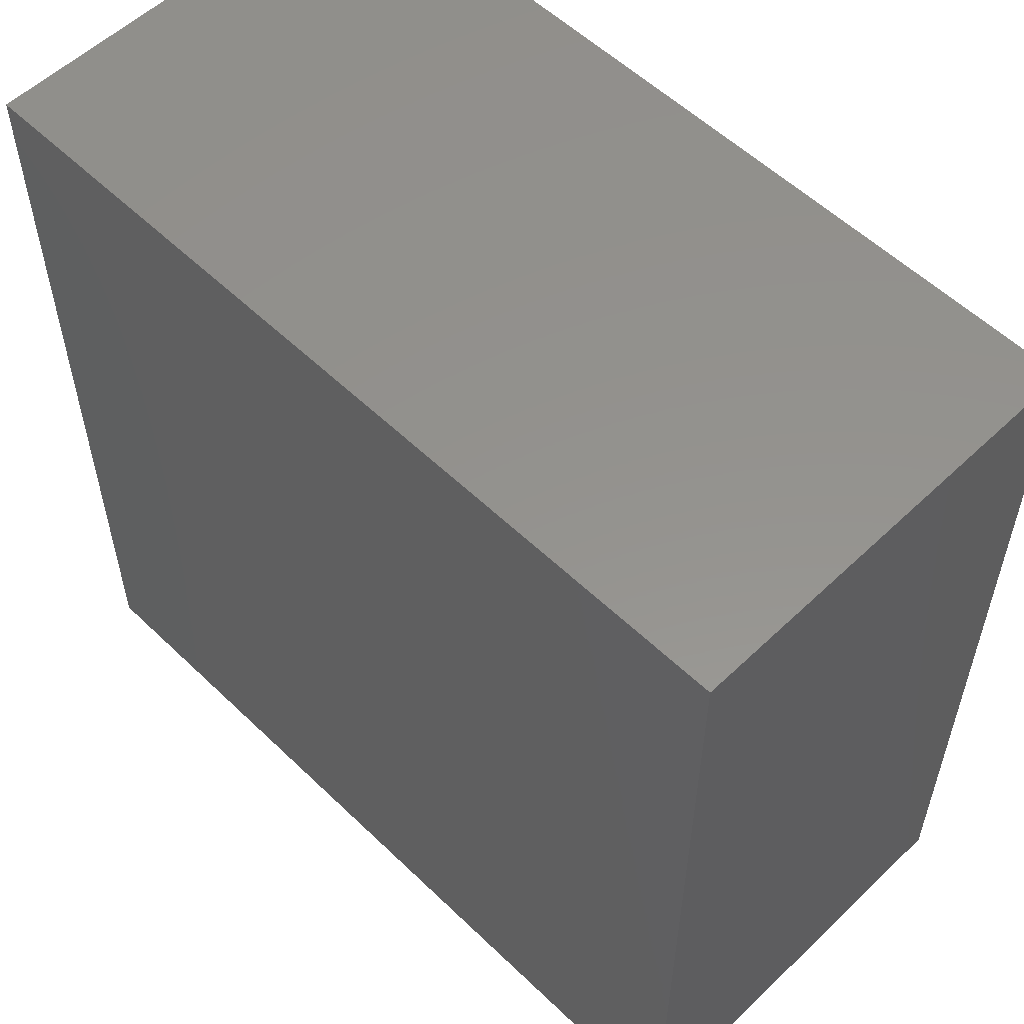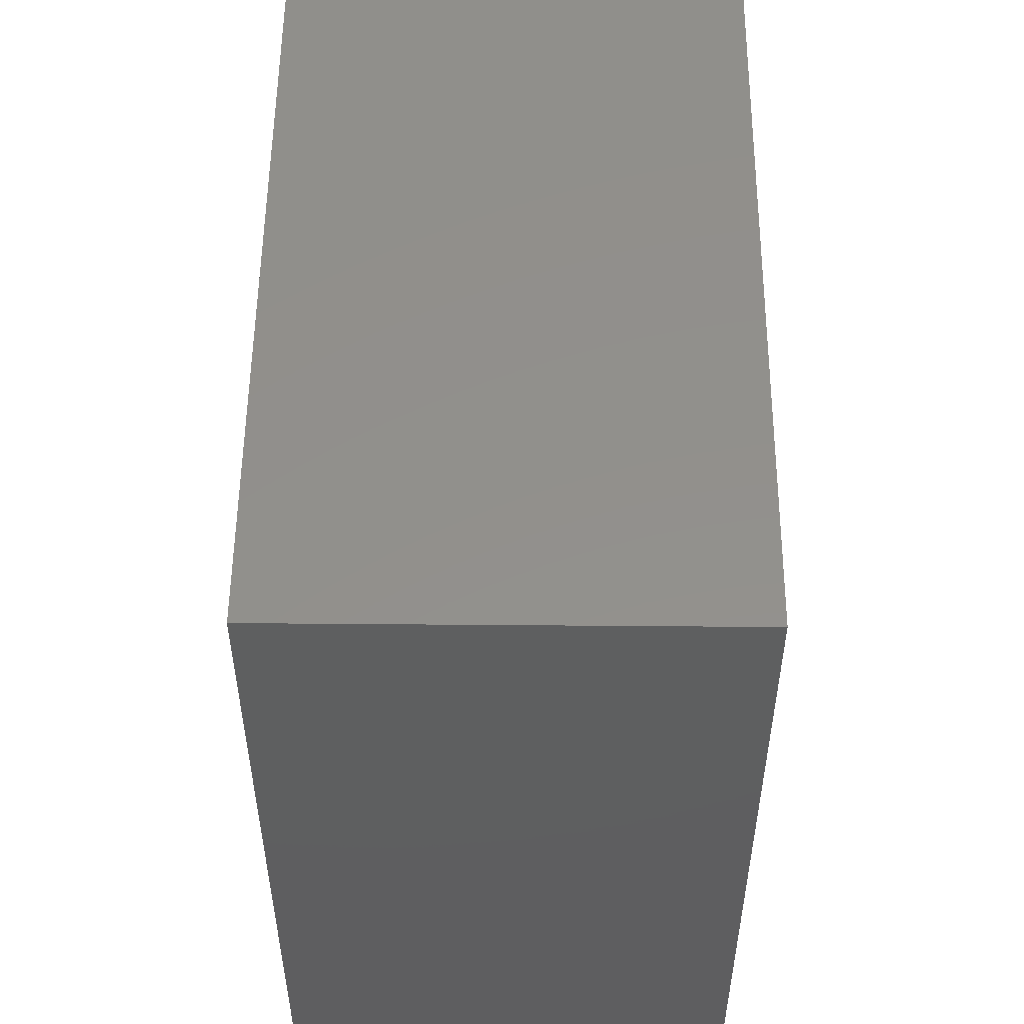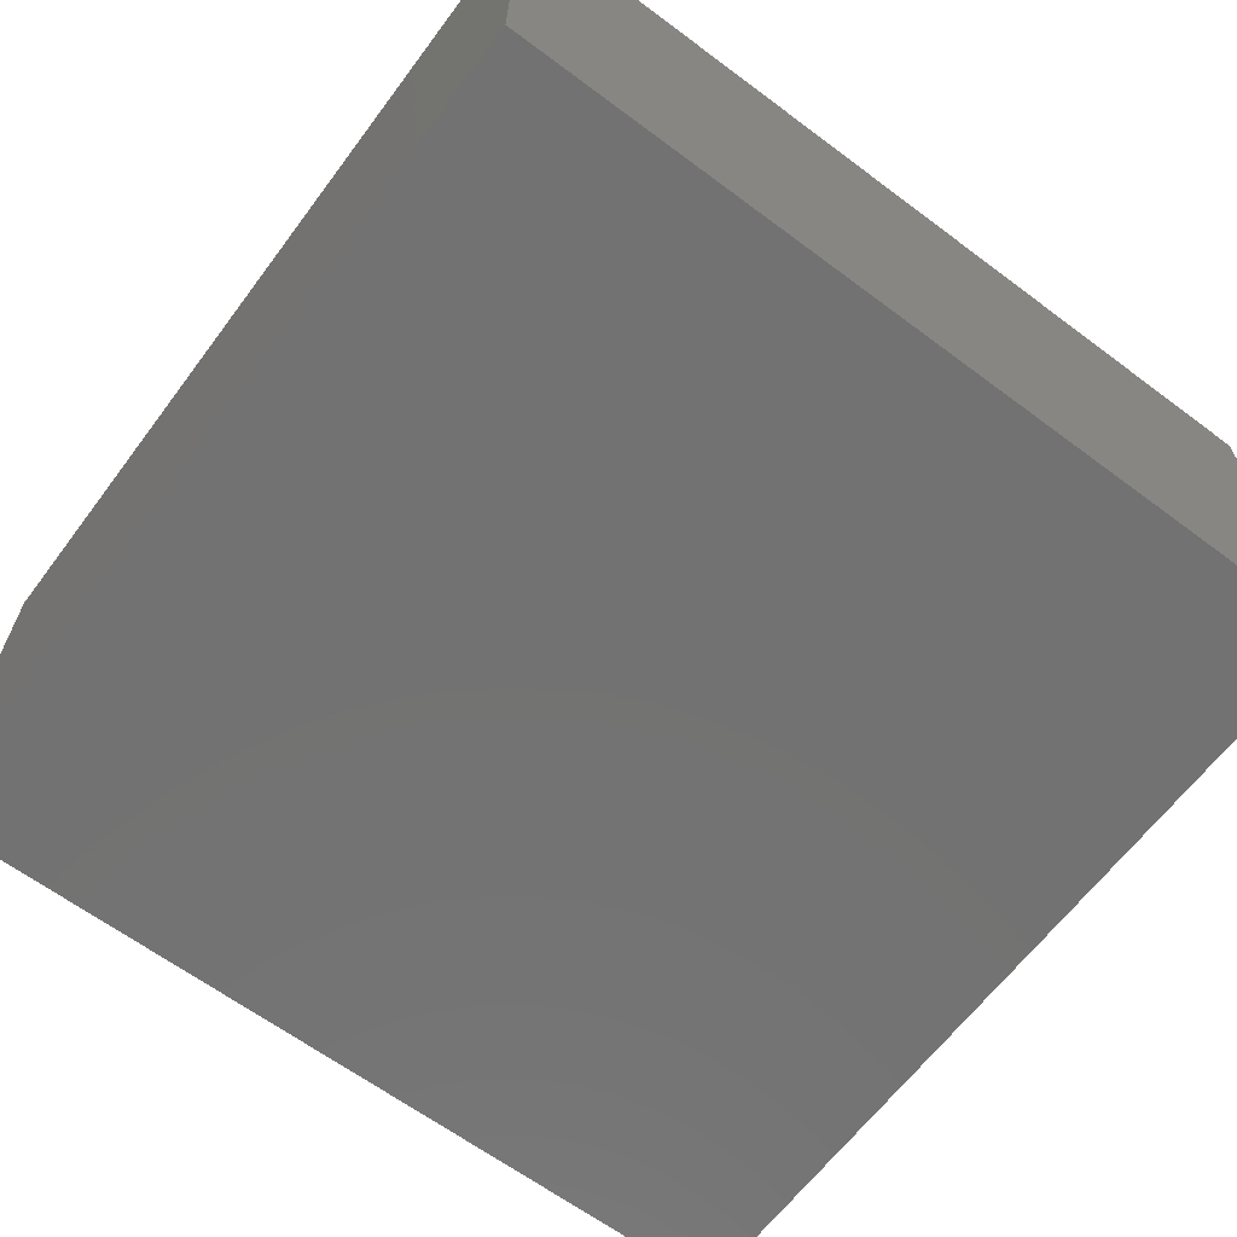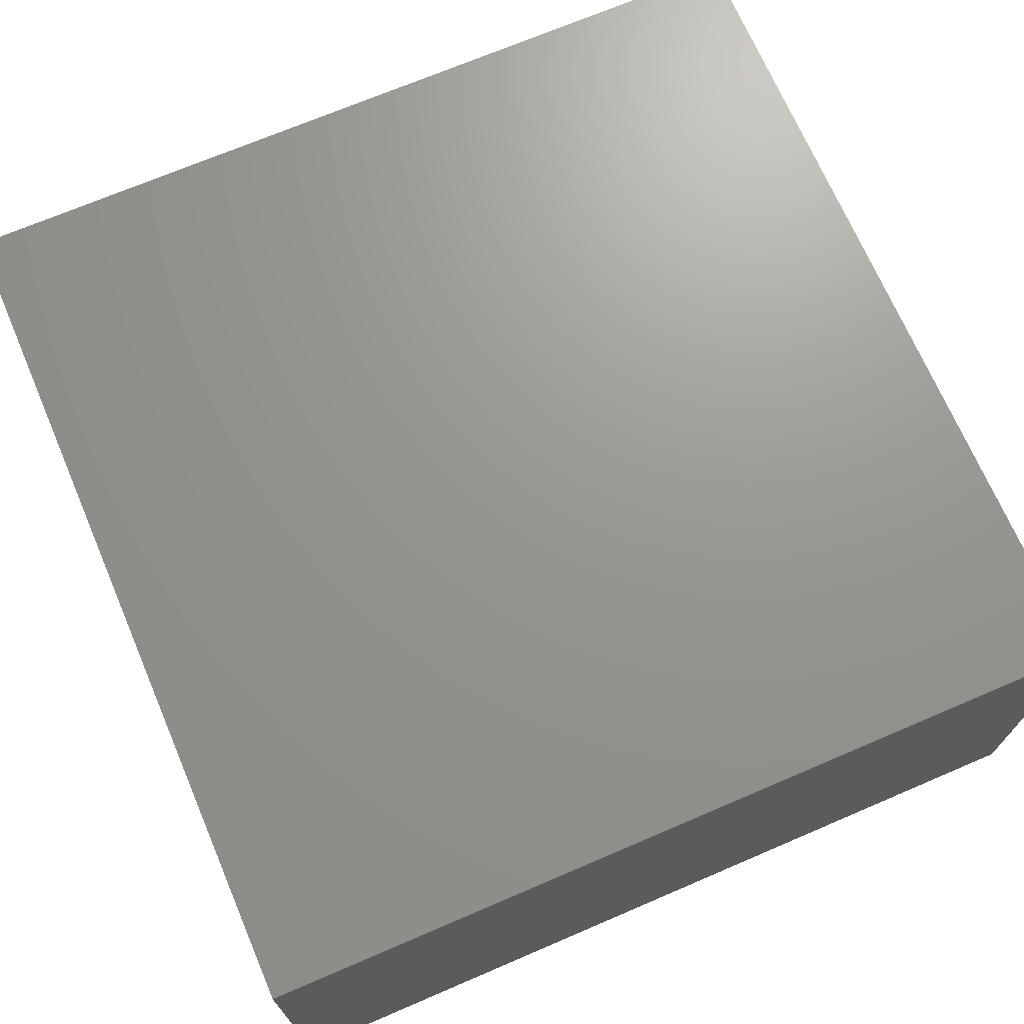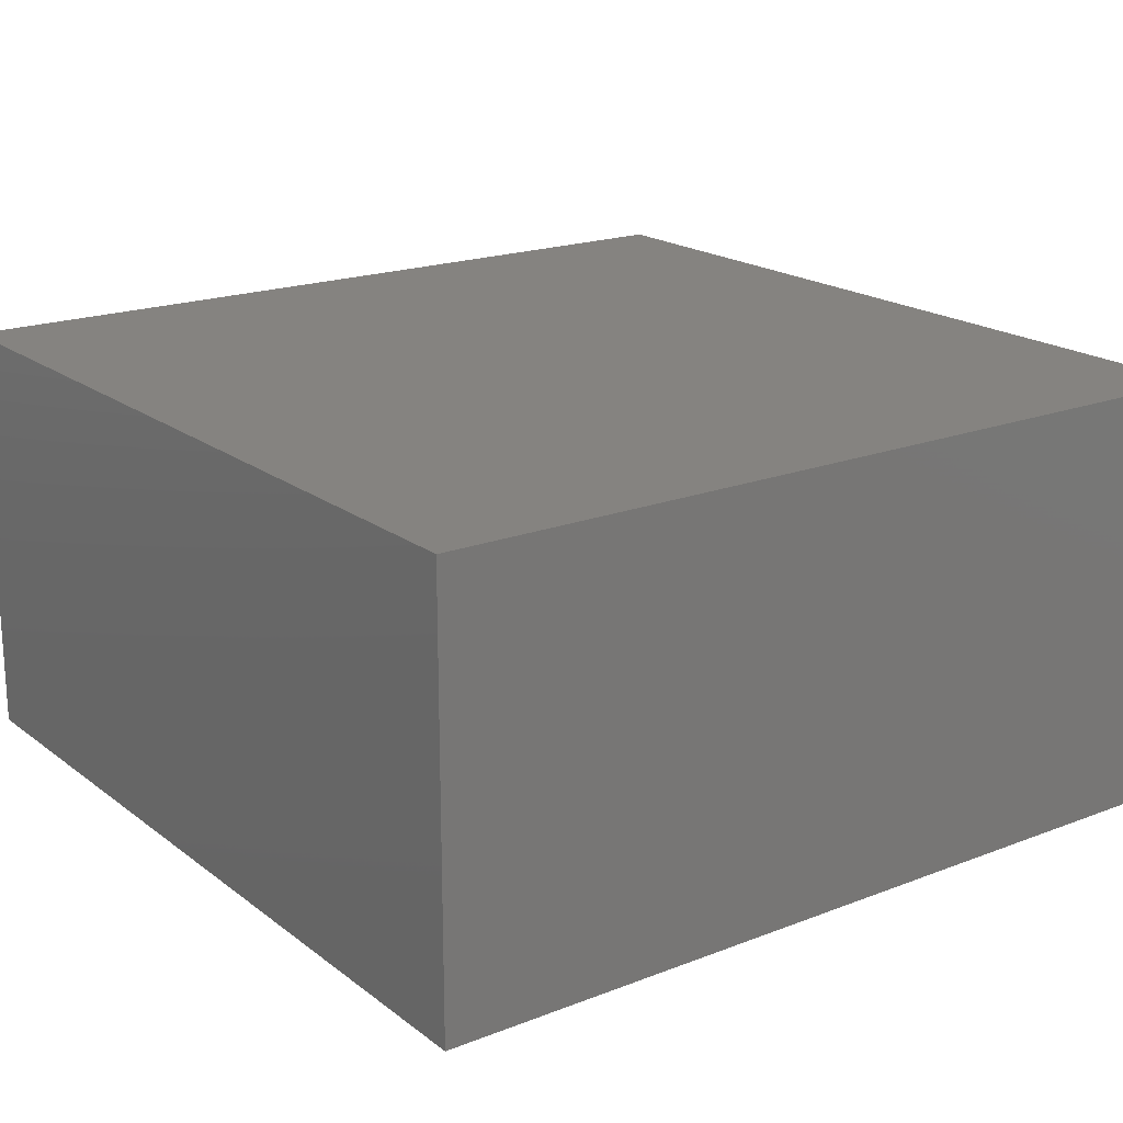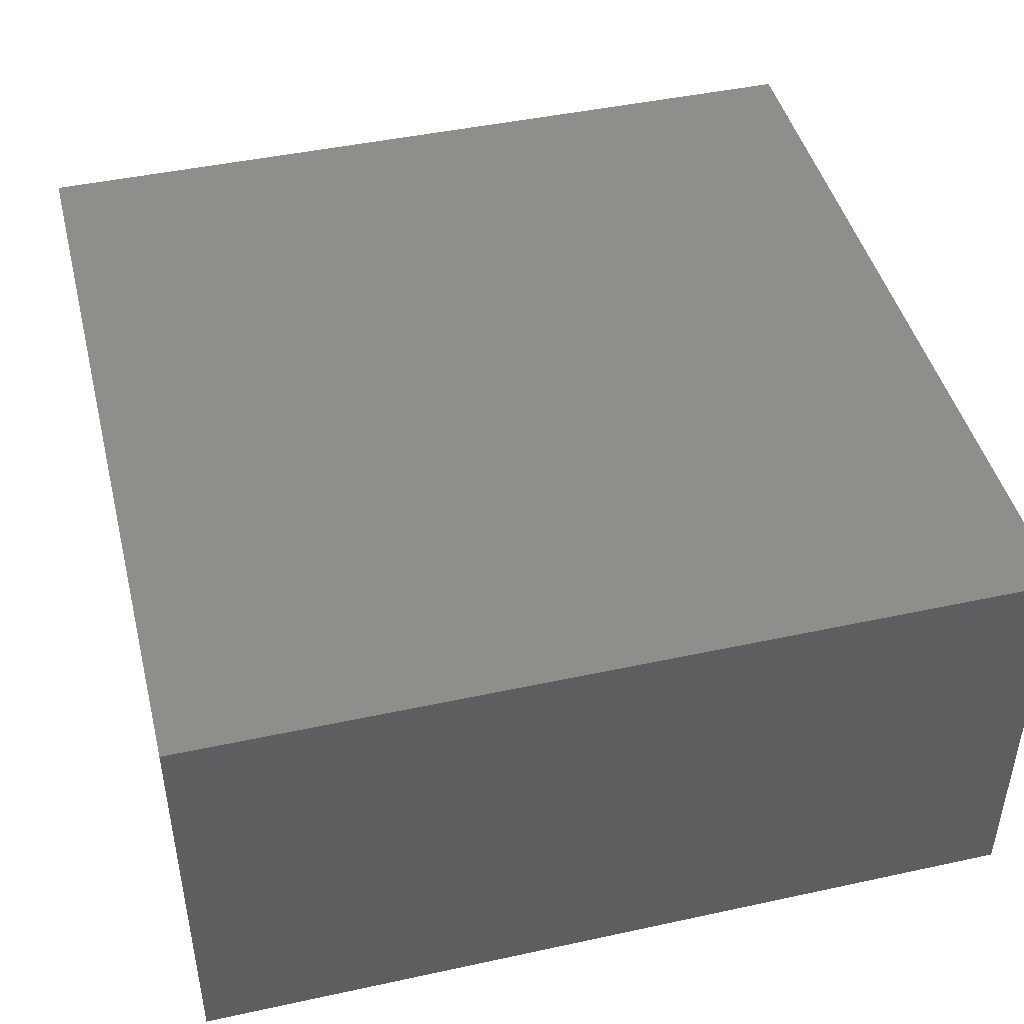
<metadata>
{"format":"stl","ext":"stl","renderer":"f3d","projection":"perspective","resolution":1024,"background":"white","views":[{"elev":56.0,"azim":45.1,"up":"+Y"},{"elev":53.2,"azim":90.5,"up":"+Y"},{"elev":-64.4,"azim":53.1,"up":"+Z"},{"elev":70.4,"azim":-113.2,"up":"+Z"},{"elev":19.2,"azim":-126.0,"up":"+Z"},{"elev":45.0,"azim":165.9,"up":"+Z"}]}
</metadata>
<code>
# stl→obj: 8 verts, 12 faces
v 30 30 0
v 10 10 0
v 10 30 0
v 30 10 0
v 30 10 10
v 10 30 10
v 10 10 10
v 30 30 10
f 1 2 3
f 2 1 4
f 5 6 7
f 6 5 8
f 1 5 4
f 5 1 8
f 5 2 4
f 2 5 7
f 6 2 7
f 2 6 3
f 6 1 3
f 1 6 8

</code>
